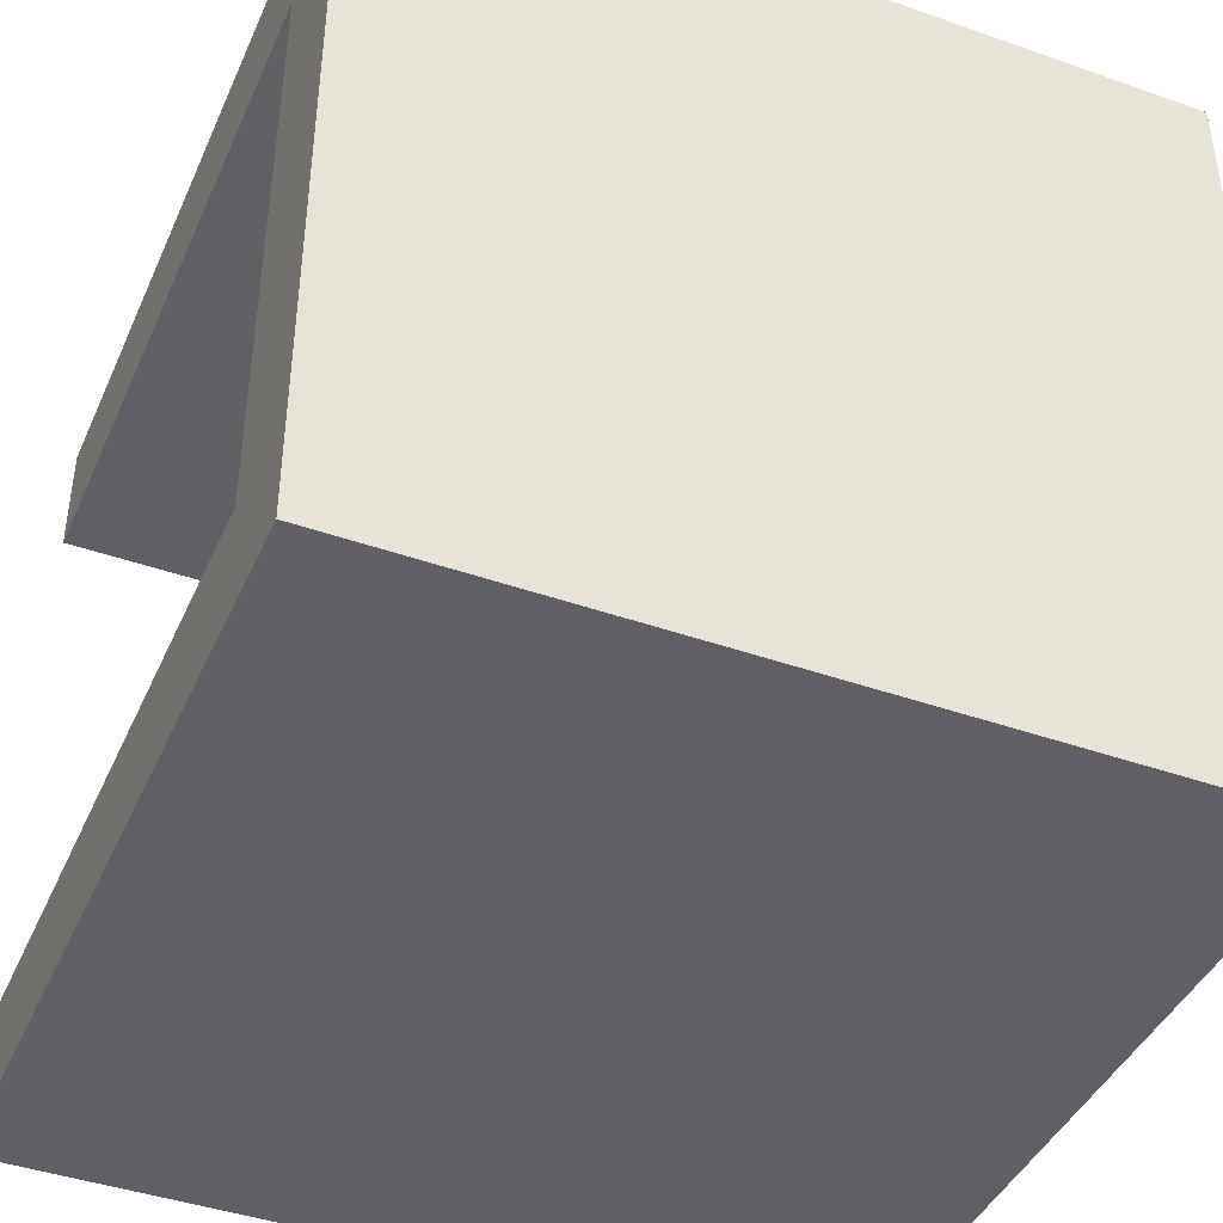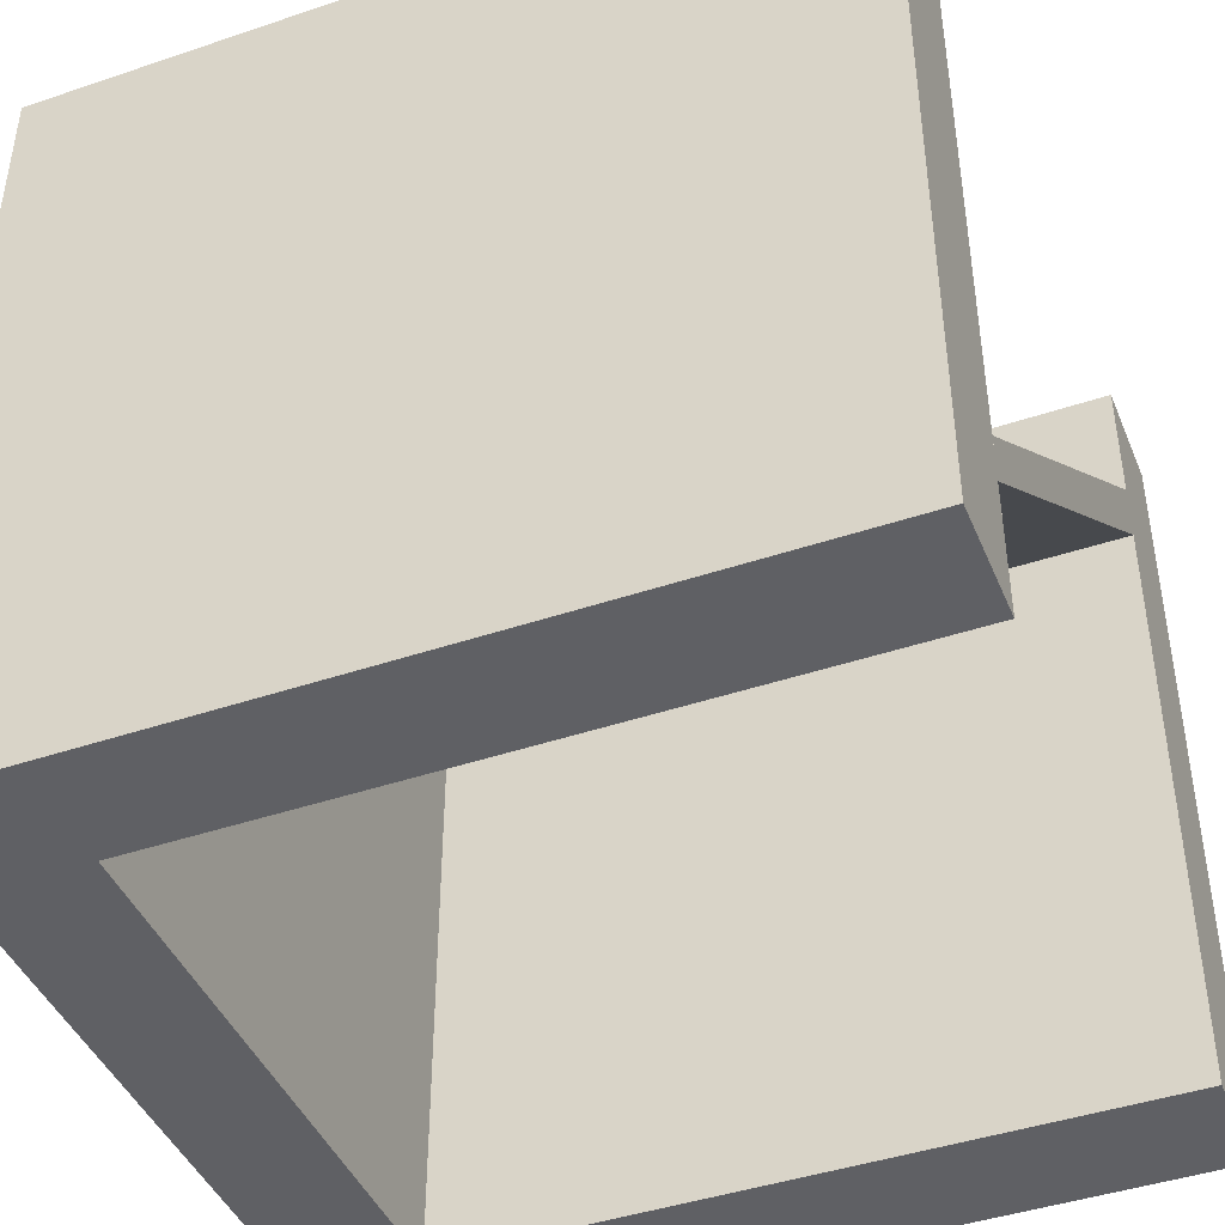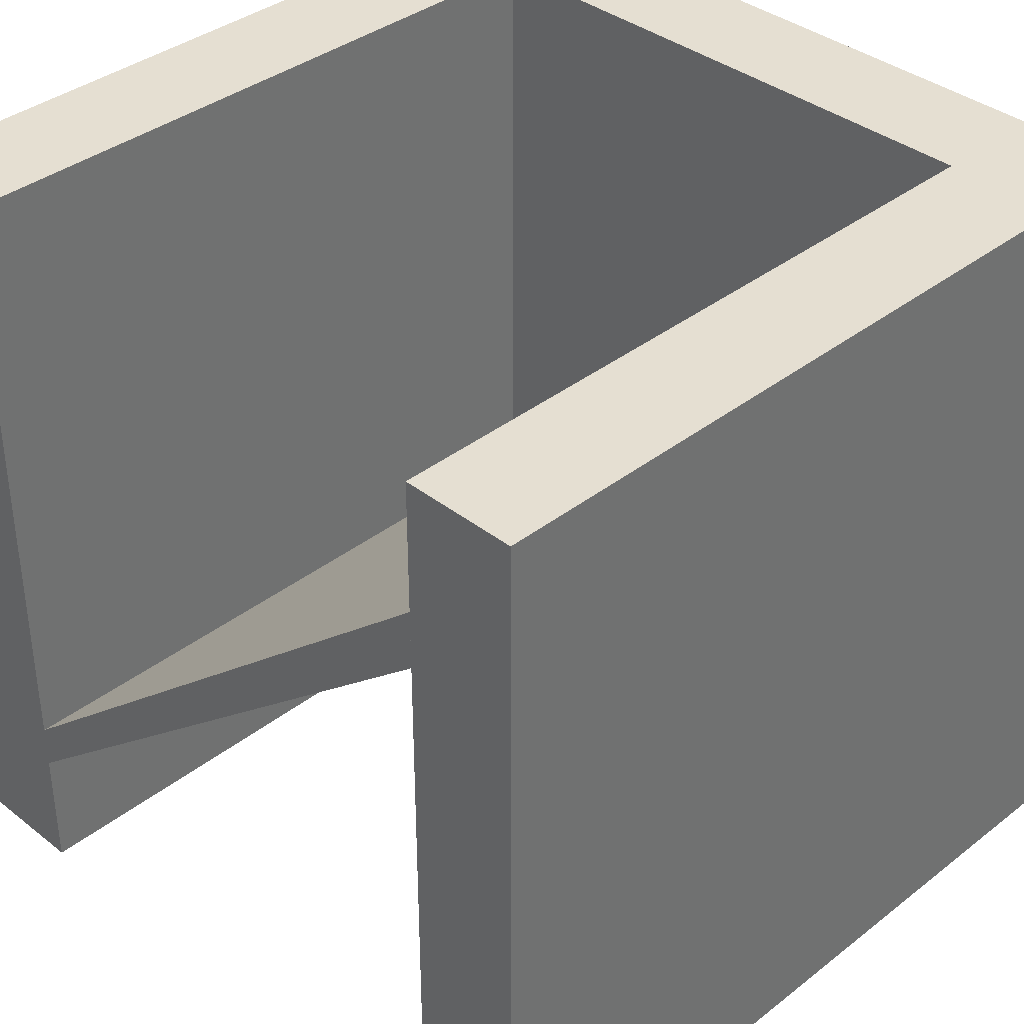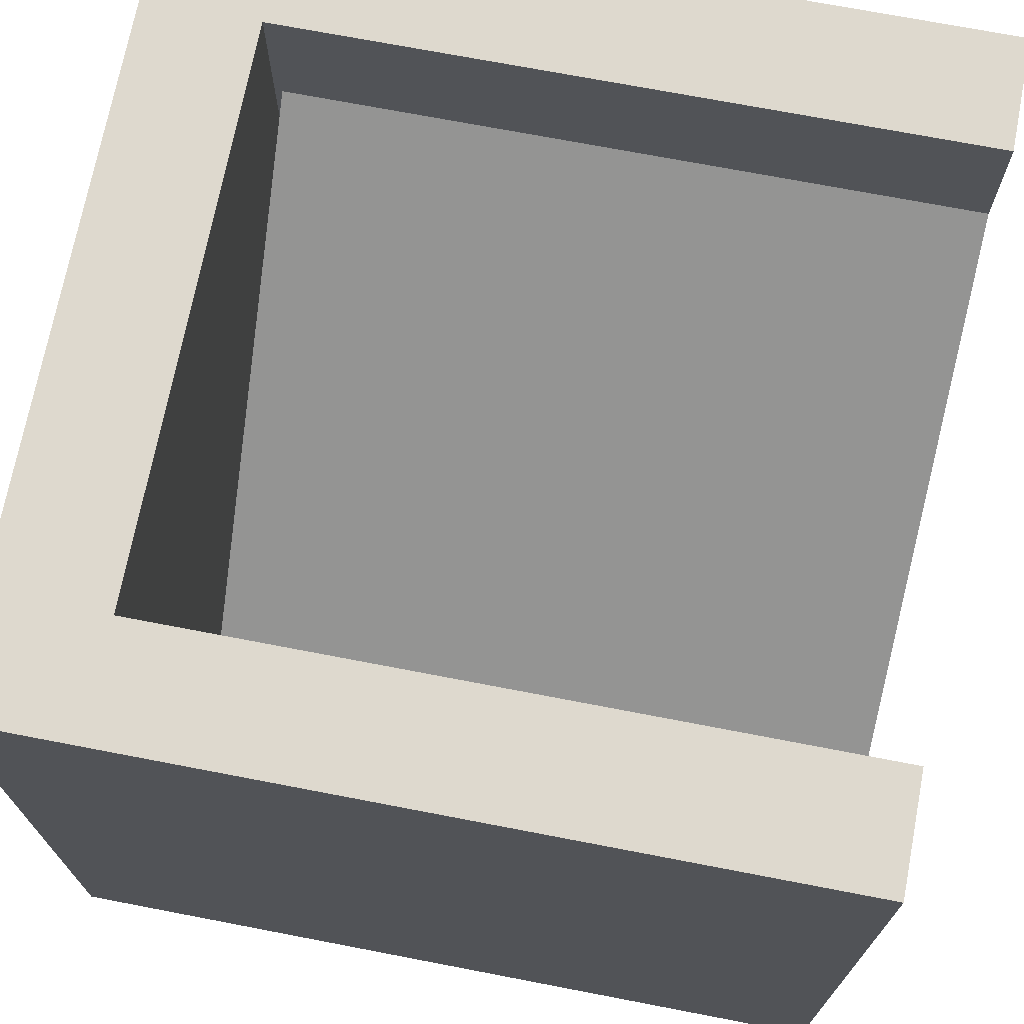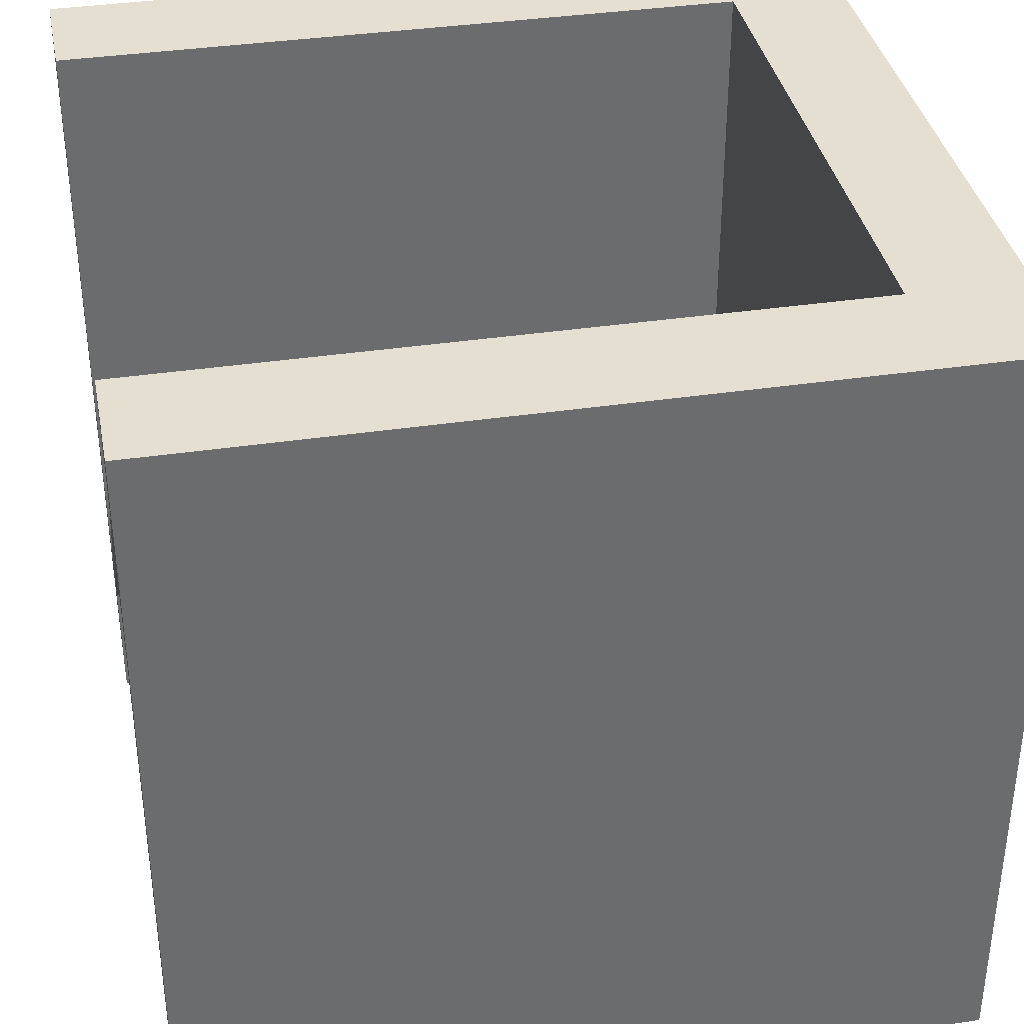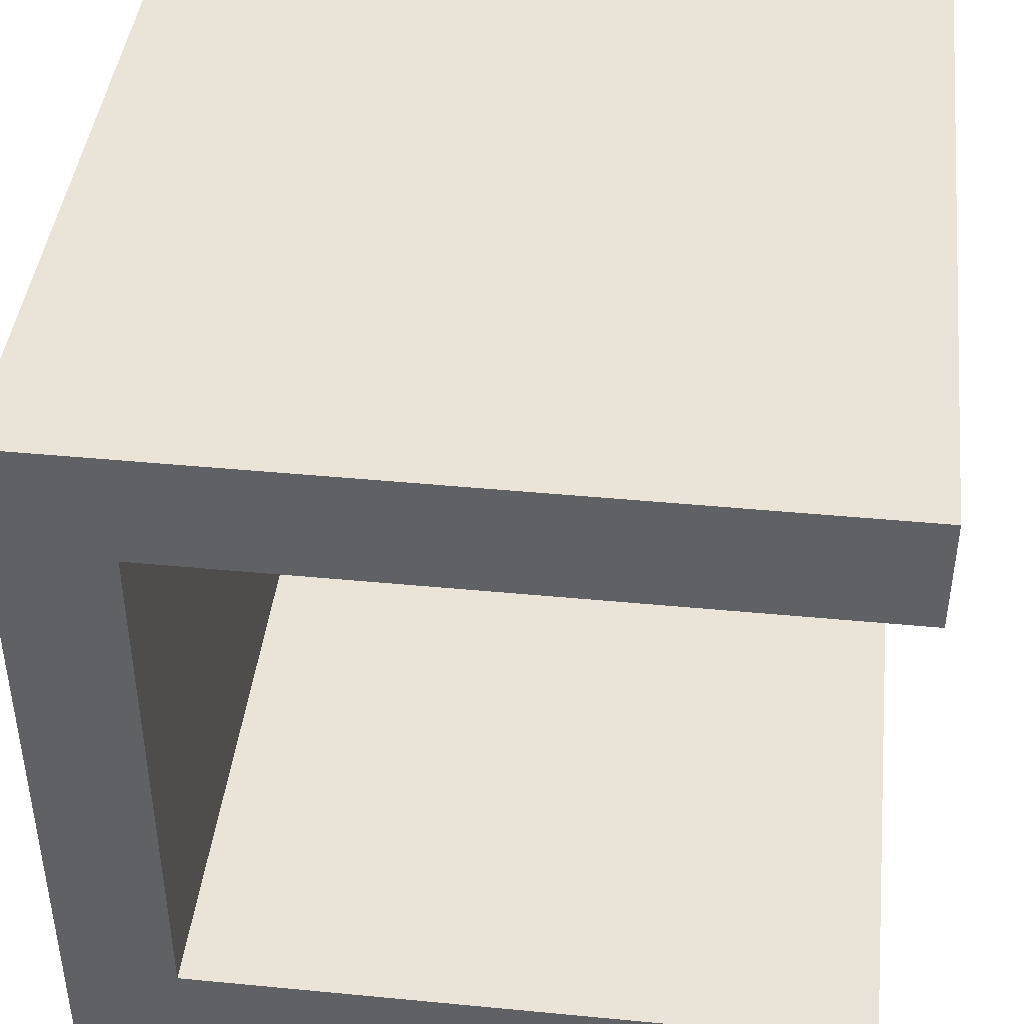
<metadata>
{"format":"obj","ext":"obj","renderer":"f3d","projection":"perspective","resolution":1024,"background":"white","views":[{"elev":-42.5,"azim":67.2,"up":"+Y"},{"elev":-43.7,"azim":-158.3,"up":"+Z"},{"elev":37.4,"azim":-44.9,"up":"+Z"},{"elev":71.4,"azim":-169.1,"up":"+Z"},{"elev":36.8,"azim":-11.0,"up":"+Z"},{"elev":43.1,"azim":-173.5,"up":"+Y"}]}
</metadata>
<code>
o model_1276
v -0.5 0.1437 0.5
v 0.3563 0.1437 0.5
v 0.3563 0.1437 -0.5
v -0.5 0.1437 -0.5
v 0.5 0 0.5
v -0.5 0 0.5
v -0.5 0 -0.5
v 0.5 0 -0.5
v 0.5 0 -0.5
v -0.5 0 -0.5
v -0.5 0.1437 -0.5
v 0.3563 0.1437 -0.5
v -0.5 0.1437 0.5
v -0.5 0.1437 -0.5
v -0.5 0 -0.5
v -0.5 0 0.5
v 0.3563 0.1437 0.5
v -0.5 0.1437 0.5
v -0.5 0 0.5
v 0.5 0 0.5
v 0.5 1 0.5
v 0.3563 0.8563 0.5
v 0.3563 0.1437 0.5
v 0.5 0 0.5
v 0.5 0 -0.5
v 0.3563 0.1437 -0.5
v 0.3563 0.8563 -0.5
v 0.5 1 -0.5
v 0.5 1 -0.5
v 0.5 1 0.5
v 0.5 0 0.5
v 0.5 0 -0.5
v 0.3563 0.8563 -0.5
v 0.3563 0.1437 -0.5
v 0.3563 0.1437 0.5
v 0.3563 0.8563 0.5
v 0.5 1 -0.5
v -0.5 1 -0.5
v -0.5 1 0.5
v 0.5 1 0.5
v -0.5 0.8563 -0.5
v 0.3563 0.8563 -0.5
v 0.3563 0.8563 0.5
v -0.5 0.8563 0.5
v 0.5 1 0.5
v -0.5 1 0.5
v -0.5 0.8563 0.5
v 0.3563 0.8563 0.5
v -0.5 1 0.5
v -0.5 1 -0.5
v -0.5 0.8563 -0.5
v -0.5 0.8563 0.5
v 0.3563 0.8563 -0.5
v -0.5 0.8563 -0.5
v -0.5 1 -0.5
v 0.5 1 -0.5
v -0.5 0.1437 0.3364
v 0.347 0.1437 0.3364
v 0.347 0.8563 -0.2787
v -0.5 0.8563 -0.2787
v -0.5 0.8563 -0.2787
v 0.347 0.8563 -0.2787
v 0.347 0.8563 -0.3364
v -0.5 0.8563 -0.3364
v -0.5 0.8563 -0.3364
v 0.347 0.8563 -0.3364
v 0.347 0.1437 0.2622
v -0.5 0.1437 0.2622
v -0.5 0.1437 0.2622
v 0.347 0.1437 0.2622
v 0.347 0.1437 0.3364
v -0.5 0.1437 0.3364
v 0.347 0.1437 0.3364
v 0.347 0.1437 0.2622
v 0.347 0.8563 -0.3364
v 0.347 0.8563 -0.2787
v -0.5 0.1437 0.2622
v -0.5 0.1437 0.3364
v -0.5 0.8563 -0.2787
v -0.5 0.8563 -0.3364
g surface_000
f 53 55 56
f 53 54 55
f 49 51 52
f 49 50 51
f 45 47 48
f 45 46 47
f 41 43 44
f 41 42 43
f 37 39 40
f 37 38 39
f 33 35 36
f 33 34 35
f 29 31 32
f 29 30 31
f 25 27 28
f 25 26 27
f 21 23 24
f 21 22 23
f 17 19 20
f 17 18 19
f 13 15 16
f 13 14 15
f 9 11 12
f 9 10 11
f 5 7 8
f 5 6 7
f 1 3 4
f 1 2 3
f 77 79 80
f 77 78 79
f 73 75 76
f 73 74 75
f 69 71 72
f 69 70 71
f 65 67 68
f 65 66 67
f 61 63 64
f 61 62 63
f 57 59 60
f 57 58 59

</code>
